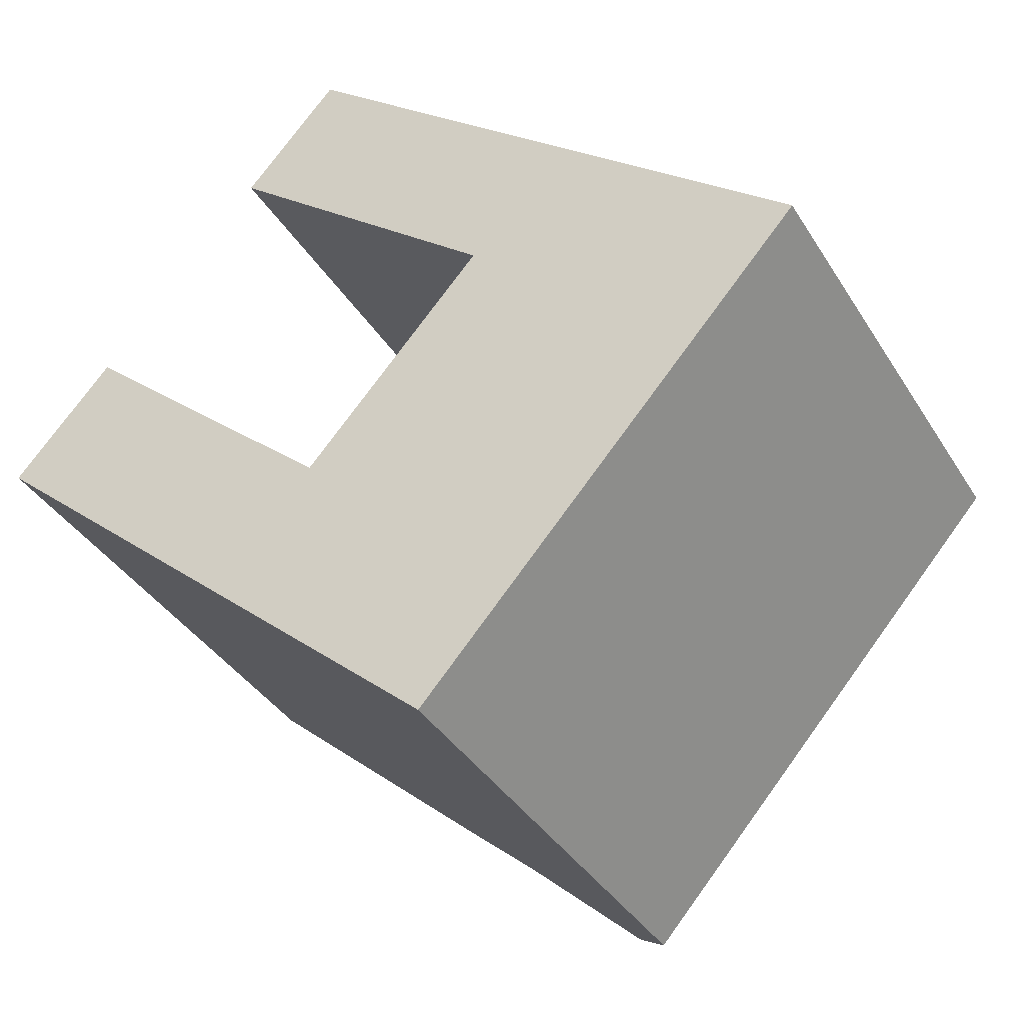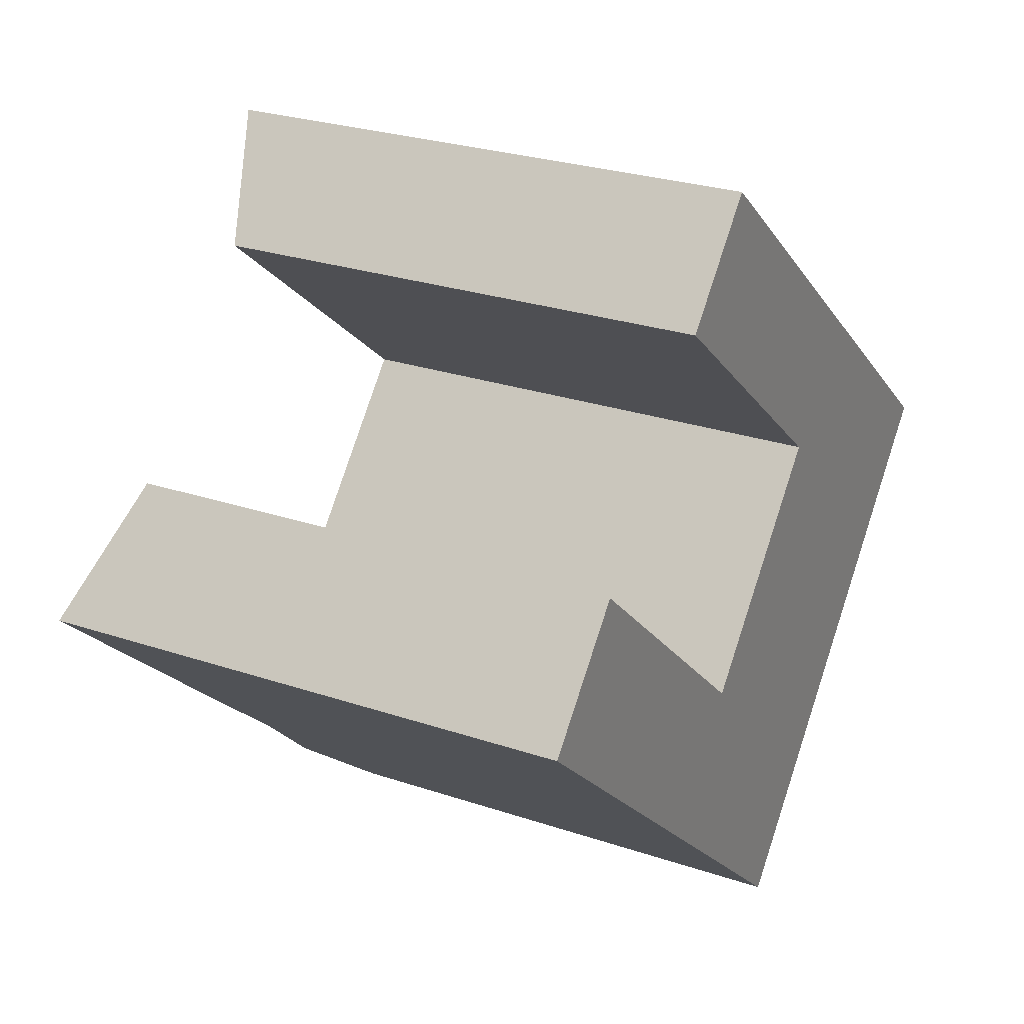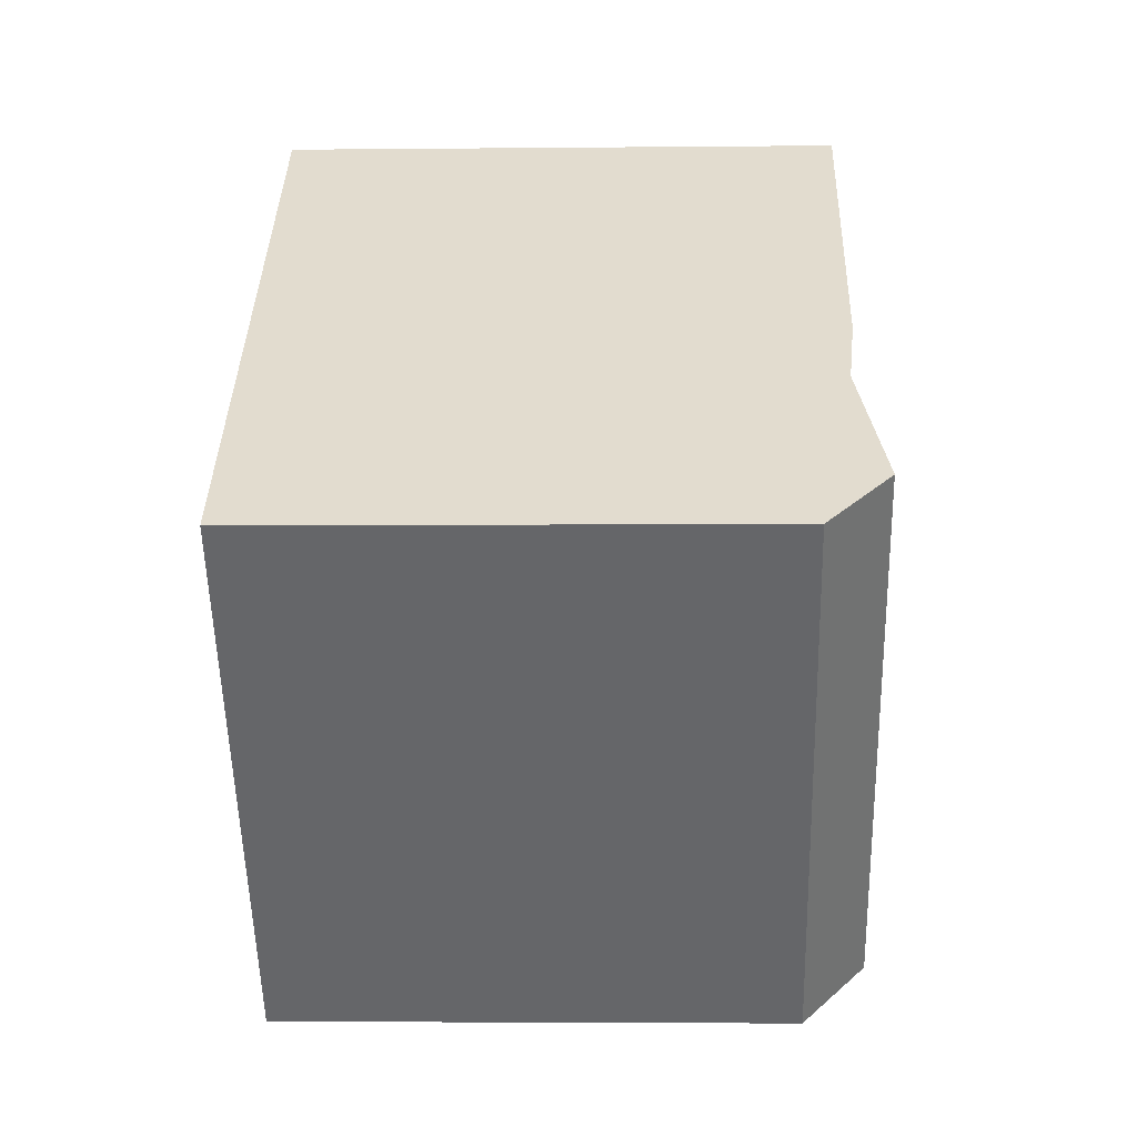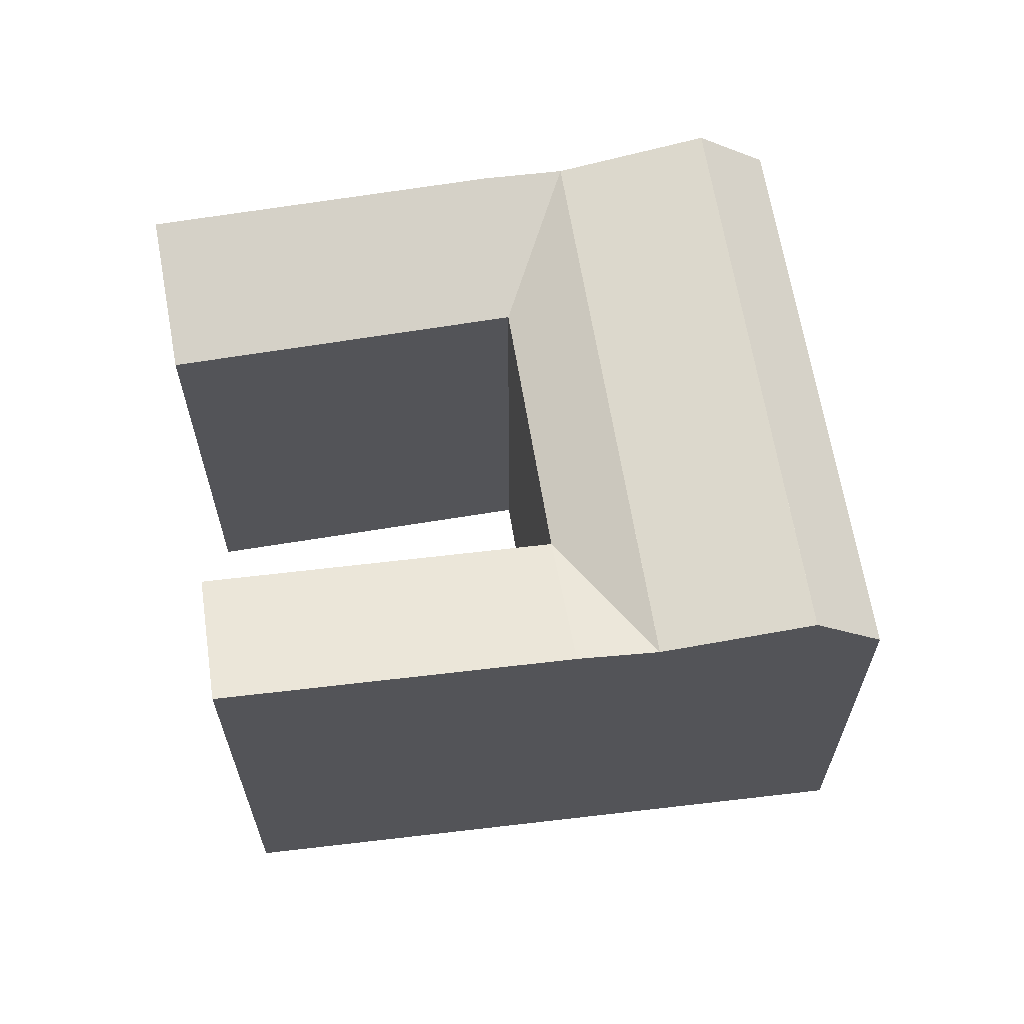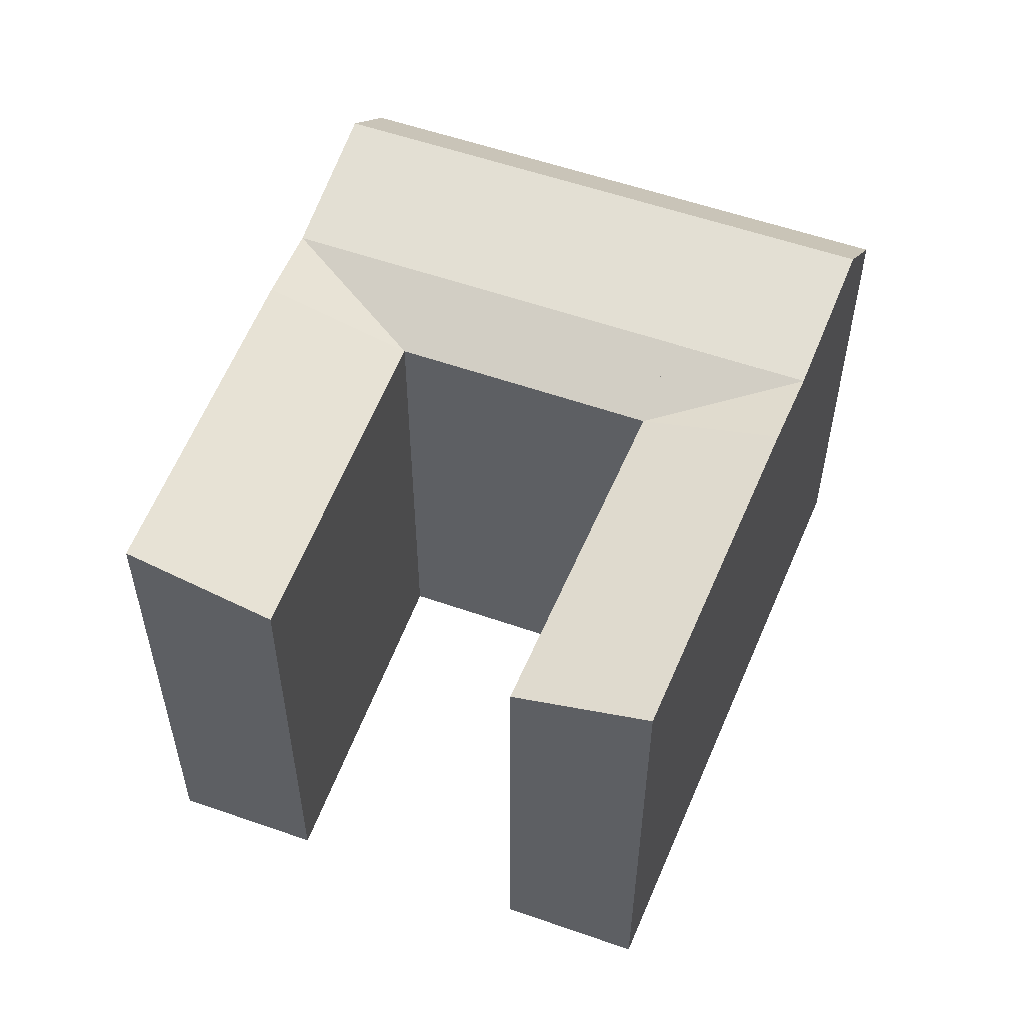
<metadata>
{"format":"obj","ext":"obj","renderer":"f3d","projection":"perspective","resolution":1024,"background":"white","views":[{"elev":-37.4,"azim":28.2,"up":"+Z"},{"elev":26.4,"azim":-62.0,"up":"+Z"},{"elev":-3.7,"azim":92.0,"up":"+Z"},{"elev":65.5,"azim":32.2,"up":"+Y"},{"elev":56.1,"azim":-28.2,"up":"+Y"}]}
</metadata>
<code>
v  34.78 23.47 1.452
v  33.11 20.91 -4.916
v  30.78 23.47 -3.039
v  37.11 20.91 -0.4248
v  23.02 20.91 3.221
v  15.29 22.61 17.18
v  27.02 22.61 7.712
v  11.29 20.91 12.69
v  29.73 22.34 5.528
v  25.73 22.34 1.034
v  25.73 22.34 1.036
v  18.1 22.34 -7.544
v  18.72 23.47 -16.59
v  13.87 22.34 -12.29
v  22.94 23.47 -11.84
v  30.78 23.47 -3.037
v  15.5 20.91 -5.237
v  25.73 22.34 1.036
v  25.18 20.91 -13.82
v  20.95 20.91 -18.57
v  30.78 23.47 -3.039
v  11.27 22.61 -9.987
v  4.228 20.91 4.749
v  0.0004816 22.61 -0.0007163
v  0 0 0
v  11.27 6.115e-16 -9.986
v  13.87 7.528e-16 -12.29
v  18.72 1.016e-15 -16.59
v  20.95 1.137e-15 -18.57
v  27.02 -4.723e-16 7.713
v  15.29 -1.052e-15 17.18
v  29.73 -3.385e-16 5.528
v  34.78 -8.898e-17 1.453
v  37.1 2.597e-17 -0.4241
v  25.18 8.462e-16 -13.82
v  33.11 3.01e-16 -4.916
v  15.5 3.206e-16 -5.236
v  4.228 -2.909e-16 4.75
v  23.02 -1.973e-16 3.222
v  11.29 -7.769e-16 12.69
g defaultobject
f 1 2 3
f 2 1 4
f 5 6 7
f 6 5 8
f 9 10 11
f 12 13 14
f 13 12 10
f 13 10 15
f 15 10 16
f 16 10 9
f 16 9 1
f 16 1 3
f 17 12 14
f 12 17 10
f 10 17 5
f 10 5 18
f 13 19 20
f 19 13 15
f 19 15 2
f 2 15 21
f 21 15 16
f 14 22 17
f 23 22 24
f 22 23 17
f 9 5 7
f 9 11 5
f 20 14 13
f 14 24 22
f 24 14 25
f 25 14 20
f 25 20 26
f 26 20 27
f 27 20 28
f 28 20 29
f 1 9 4
f 30 6 31
f 6 30 32
f 6 32 33
f 6 33 34
f 6 34 4
f 6 4 9
f 6 9 7
f 19 29 20
f 29 19 2
f 29 2 4
f 29 4 34
f 29 34 35
f 35 34 36
f 37 23 38
f 23 37 17
f 23 25 38
f 25 23 24
f 5 37 39
f 37 5 17
f 6 40 31
f 40 6 8
f 8 39 40
f 39 8 5
f 25 37 38
f 37 25 26
f 37 26 34
f 34 26 36
f 36 26 27
f 36 27 35
f 35 27 28
f 35 28 29
f 40 30 31
f 30 40 39
f 30 39 32
f 32 39 33
f 33 39 37
f 33 37 34

</code>
